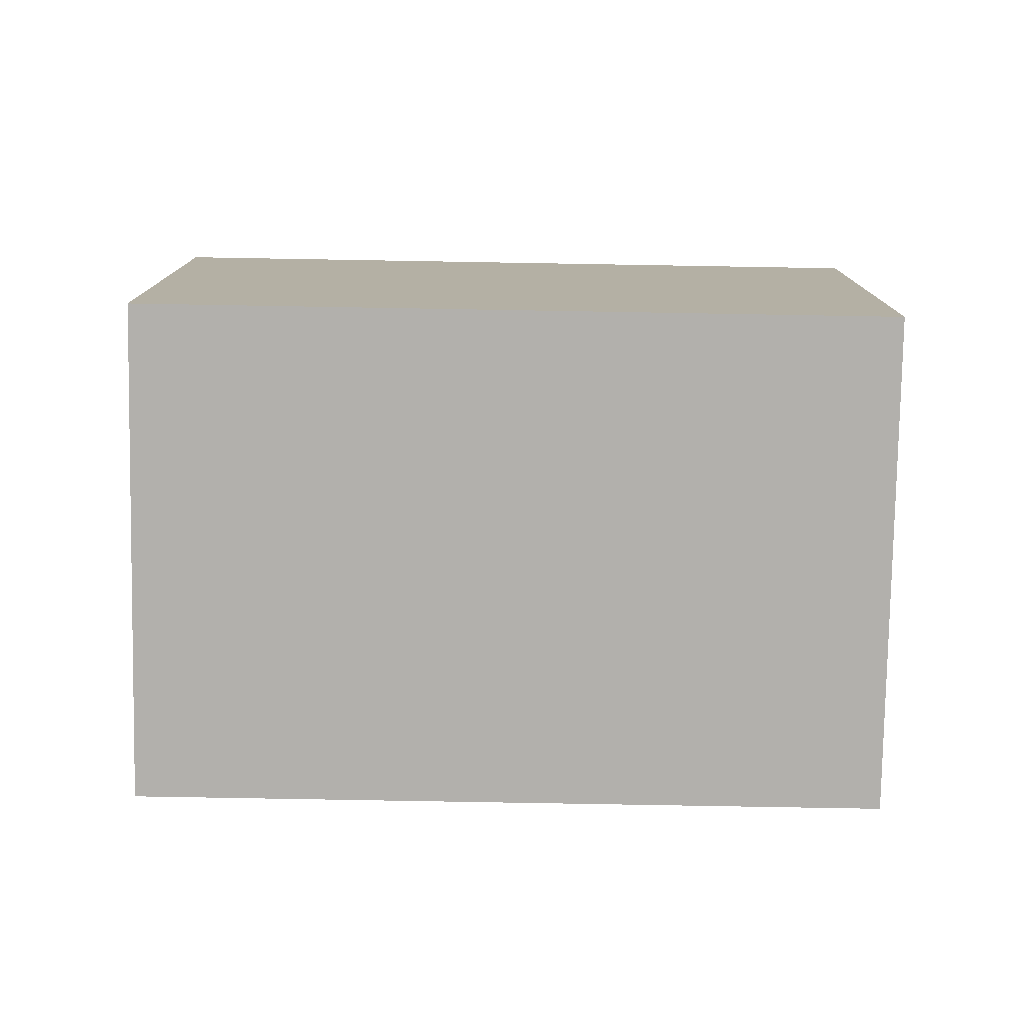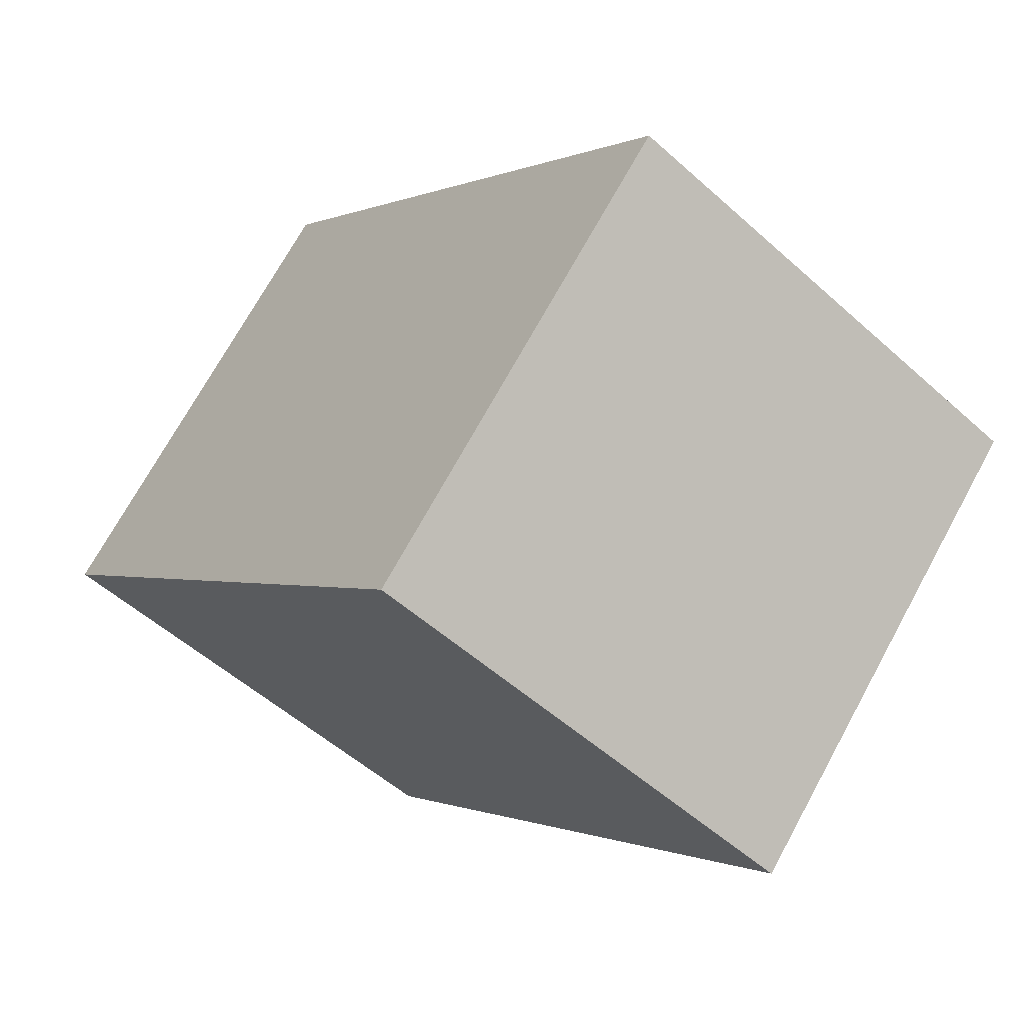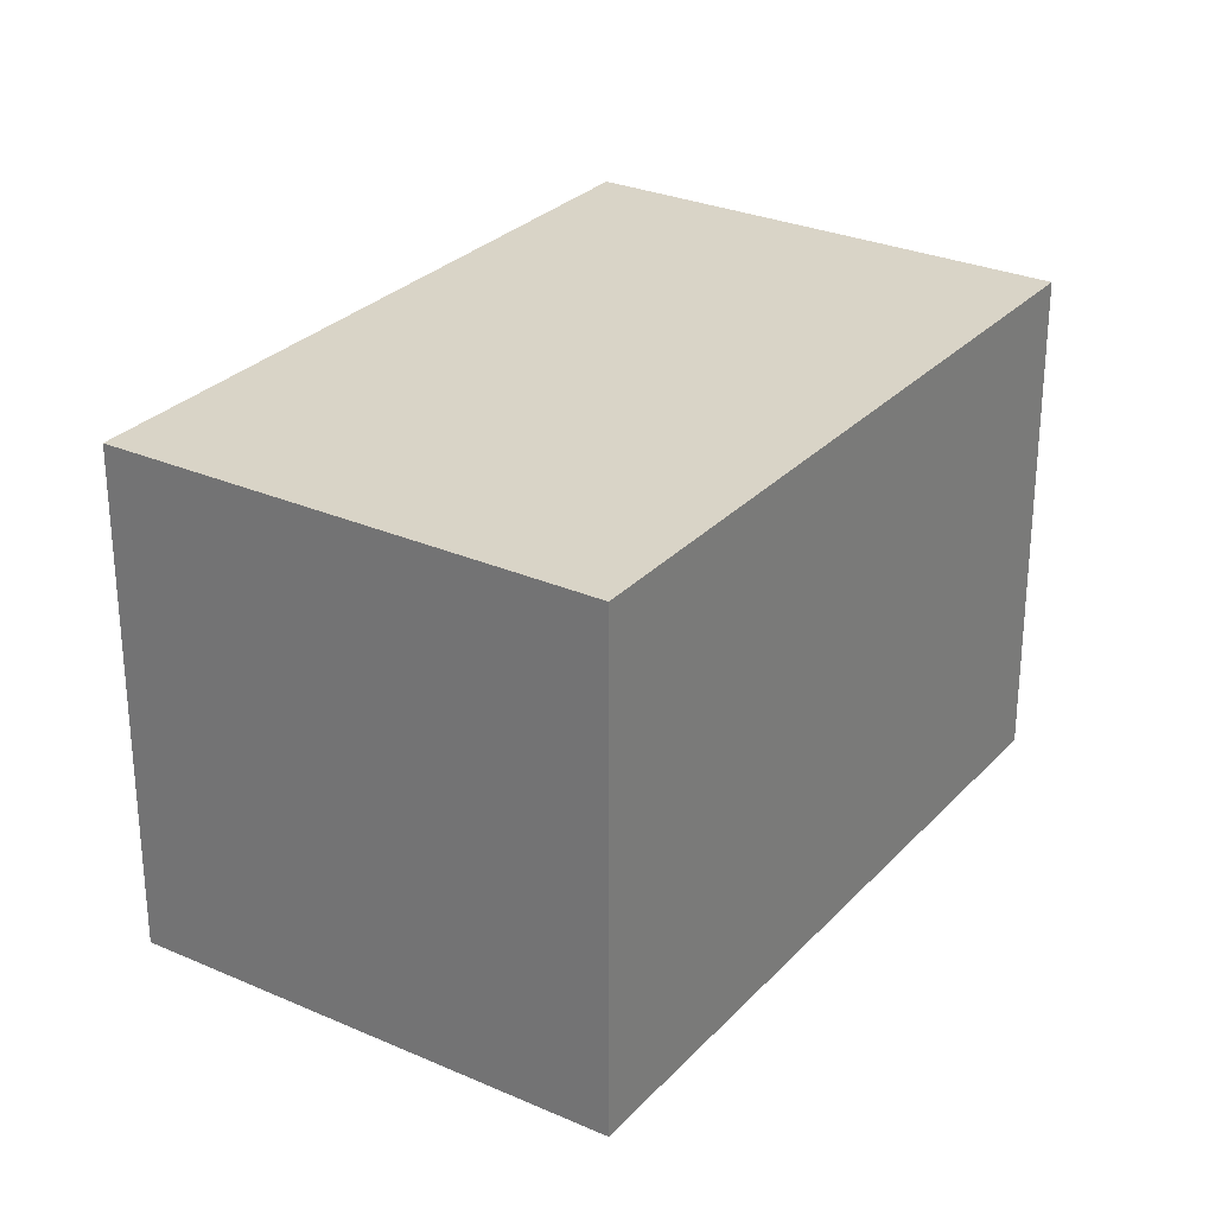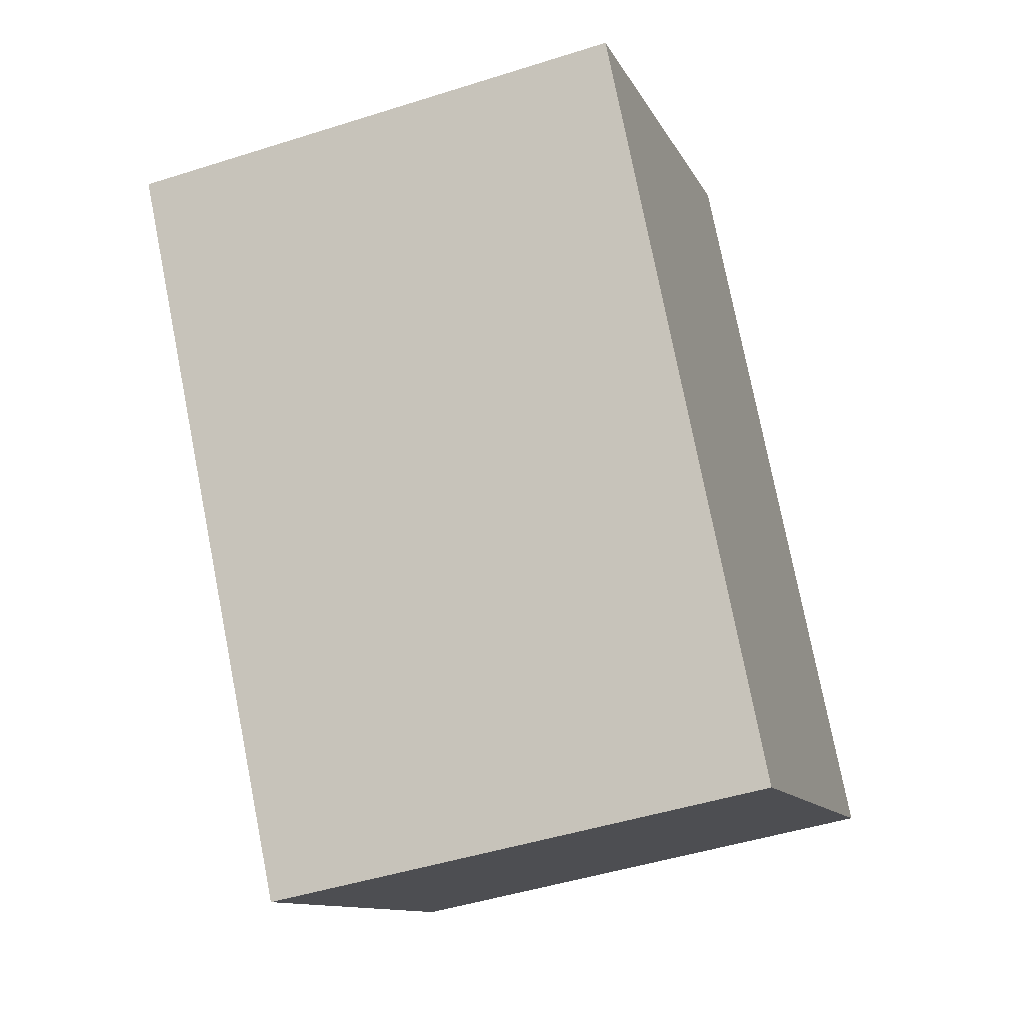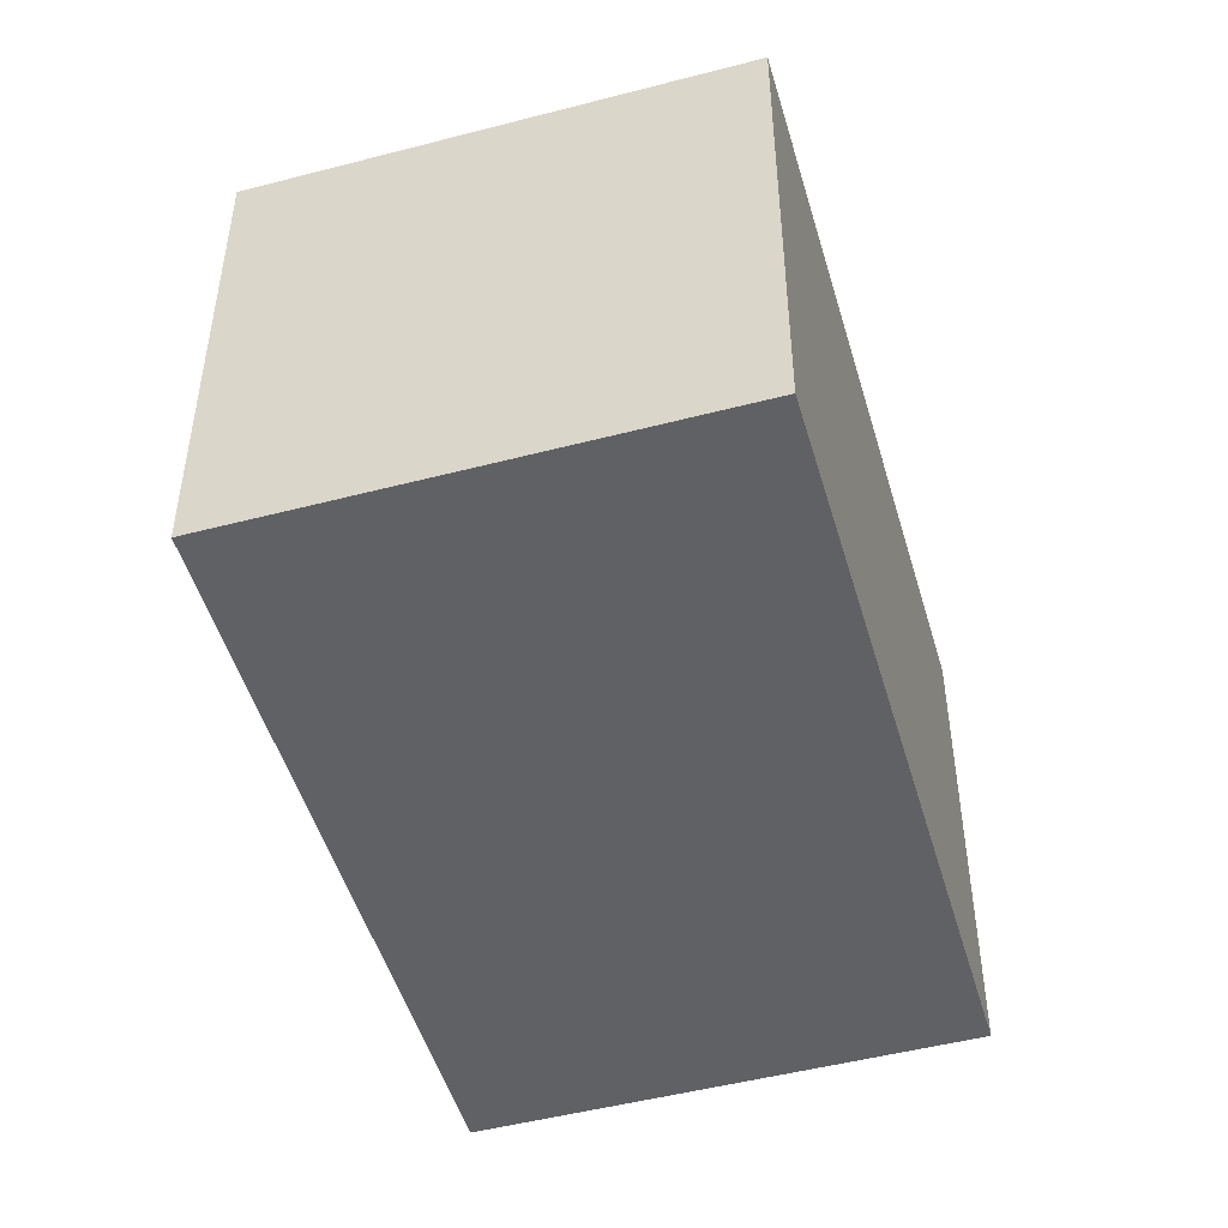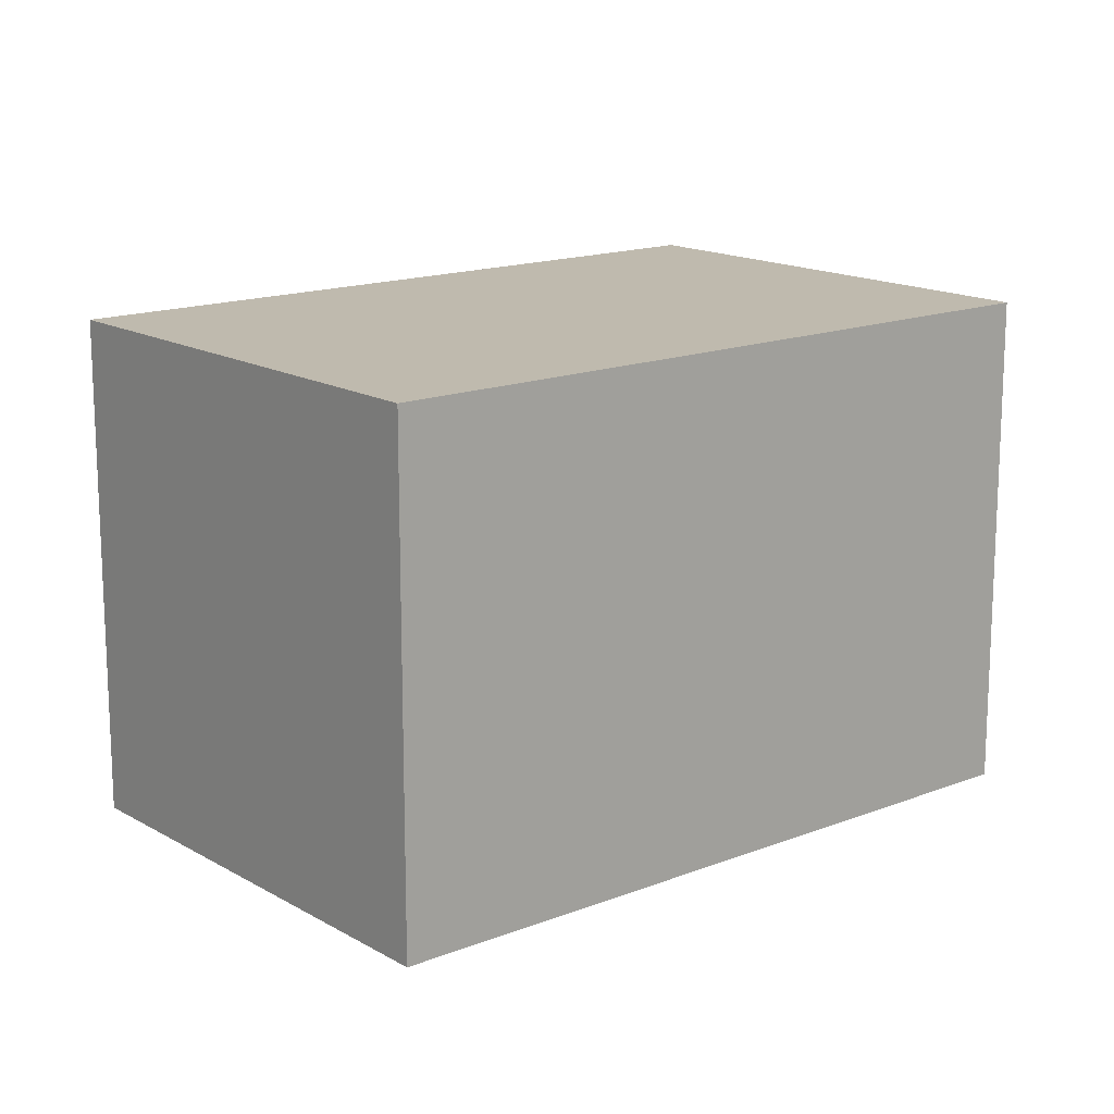
<metadata>
{"format":"obj","ext":"obj","renderer":"f3d","projection":"perspective","resolution":1024,"background":"white","views":[{"elev":-78.7,"azim":-56.5,"up":"+Y"},{"elev":71.4,"azim":28.7,"up":"+Z"},{"elev":28.5,"azim":-112.1,"up":"+Y"},{"elev":-46.8,"azim":109.9,"up":"+Z"},{"elev":-49.4,"azim":-129.4,"up":"+Y"},{"elev":15.5,"azim":84.8,"up":"+Y"}]}
</metadata>
<code>
v  1.643 1.927 2.391
v  1.584 1.927 -1.088
v  0 1.927 1.18e-16
v  3.227 1.927 1.302
v  0 0 0
v  1.643 -1.464e-16 2.391
v  3.227 -7.972e-17 1.302
v  1.584 6.662e-17 -1.088
g defaultobject
f 1 2 3
f 2 1 4
f 5 1 3
f 1 5 6
f 6 4 1
f 4 6 7
f 7 2 4
f 2 7 8
f 8 3 2
f 3 8 5
f 8 6 5
f 6 8 7

</code>
